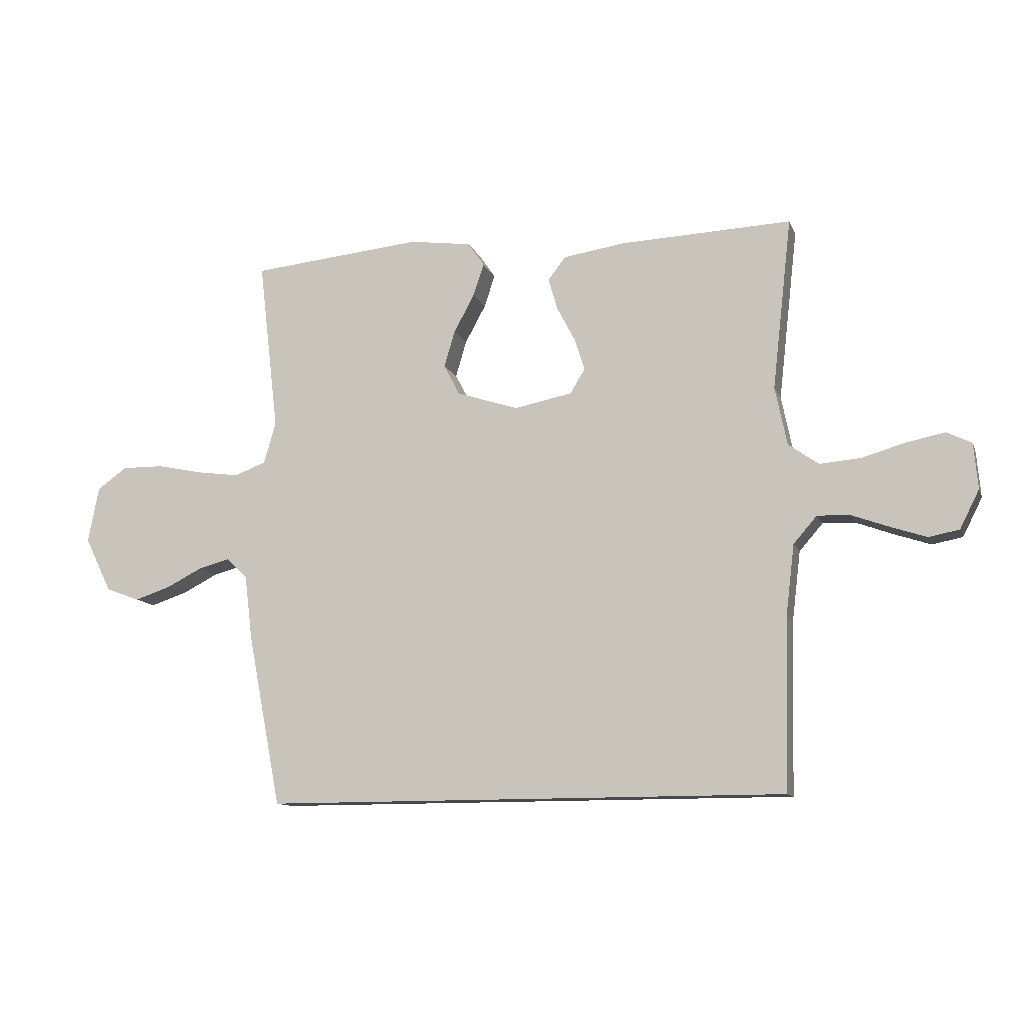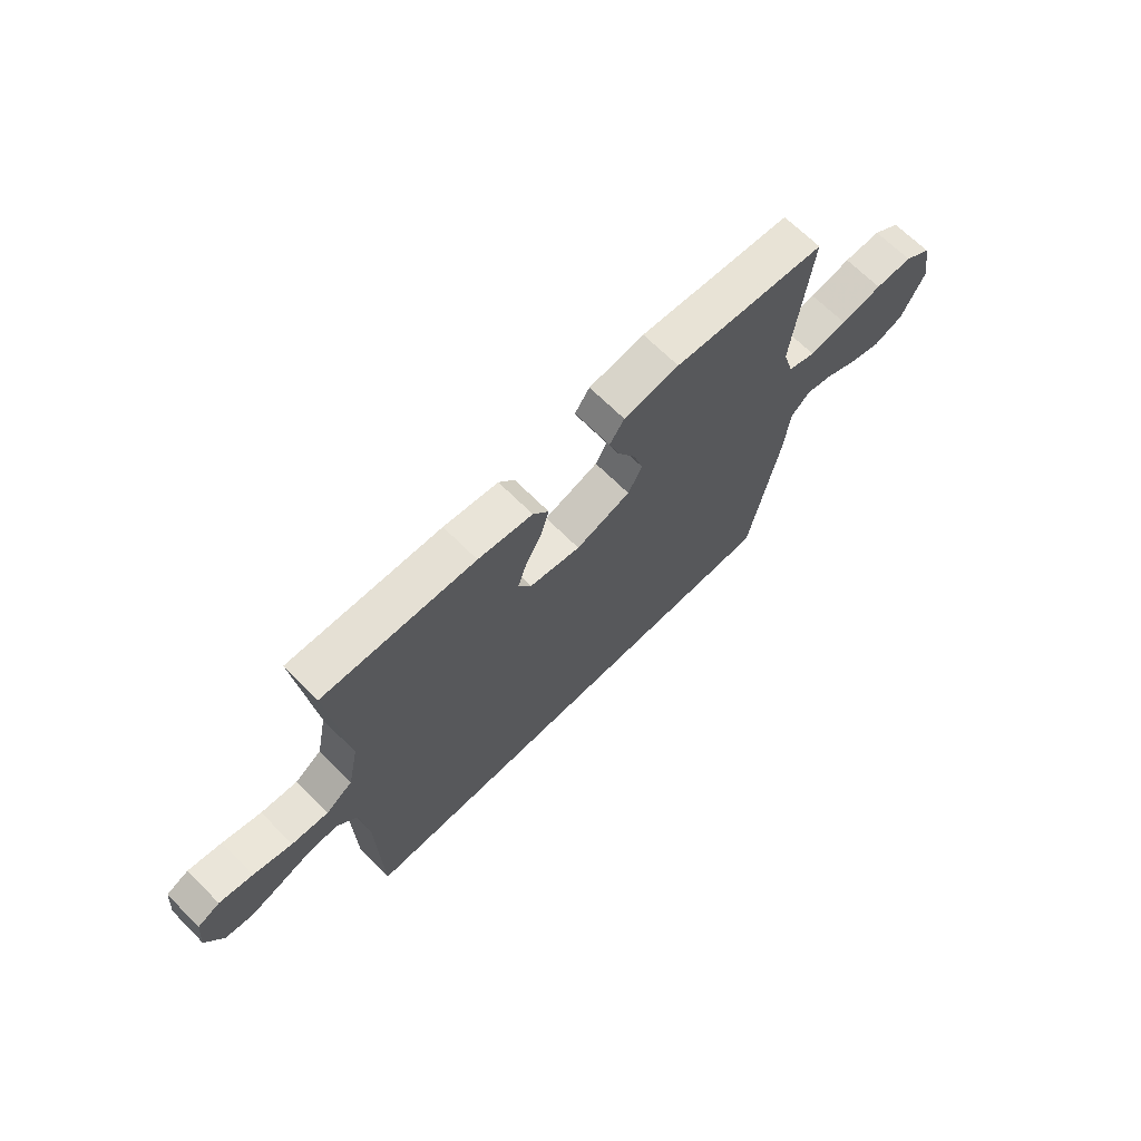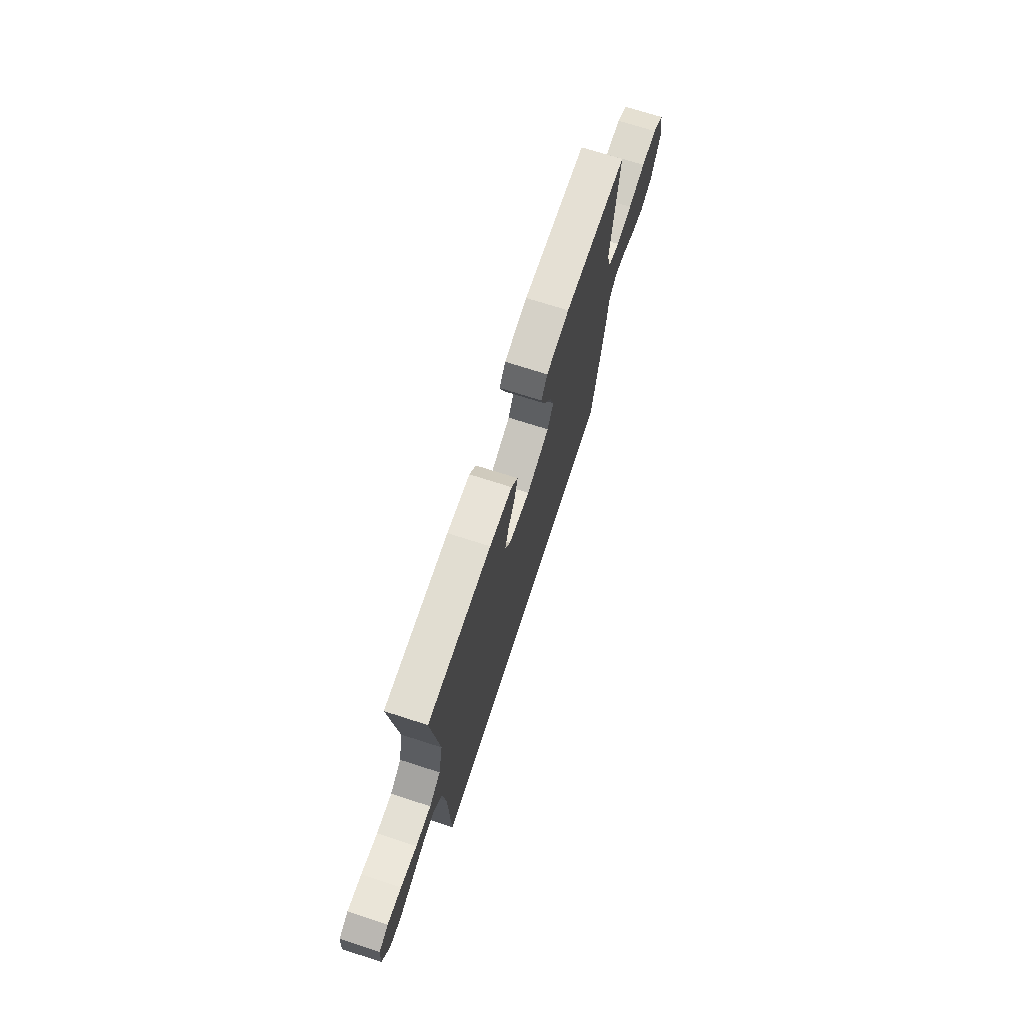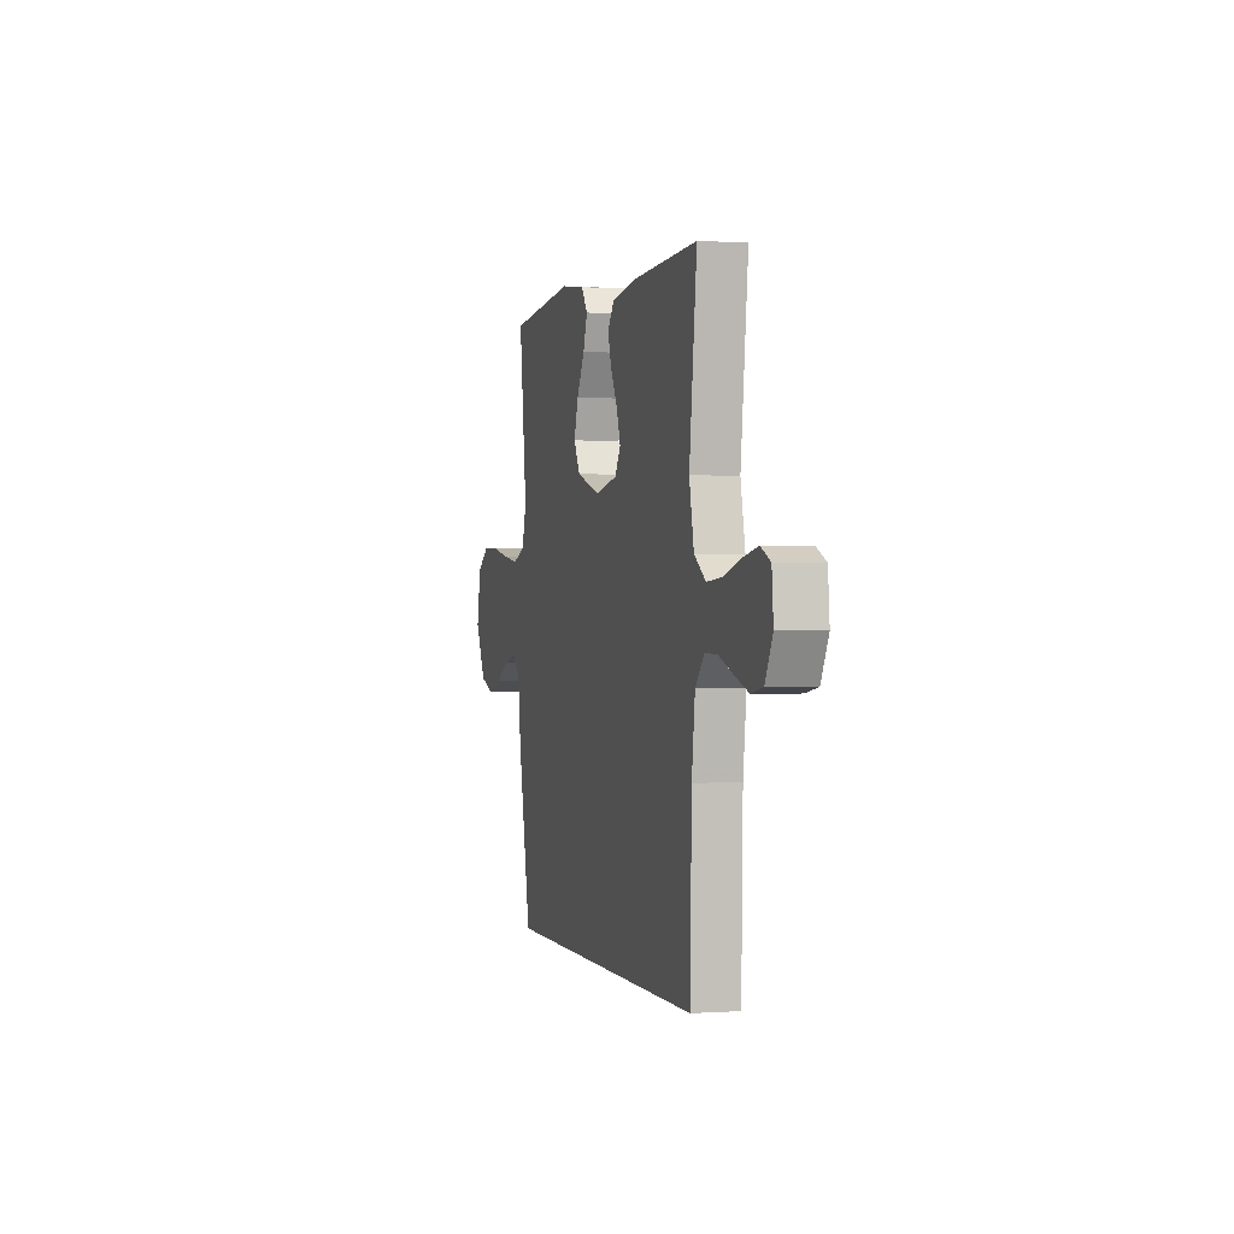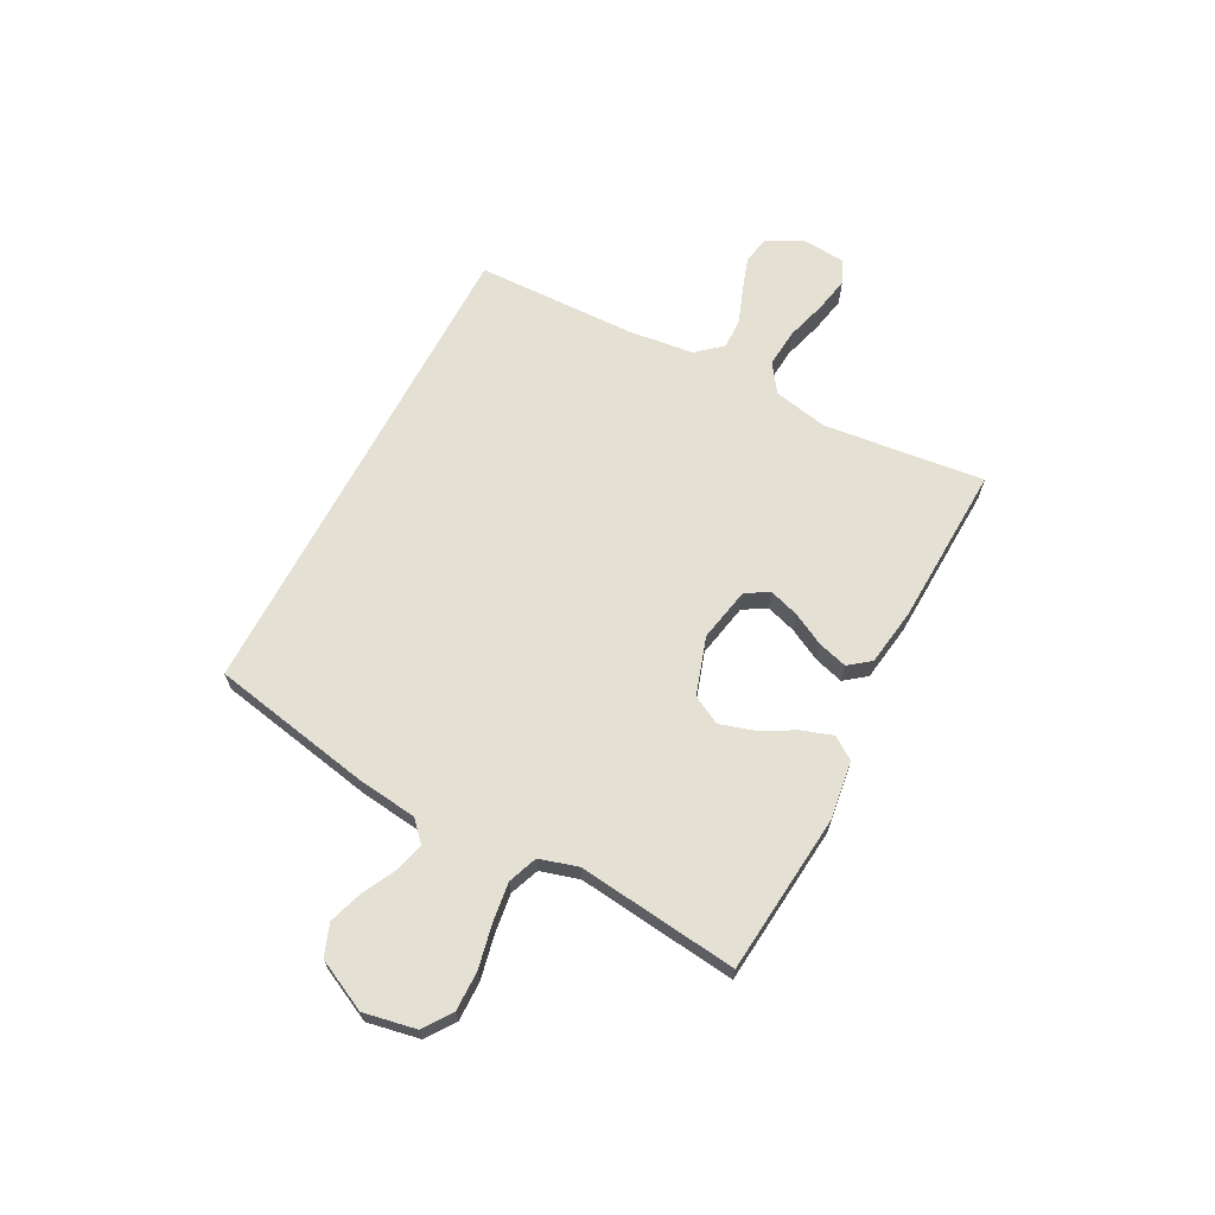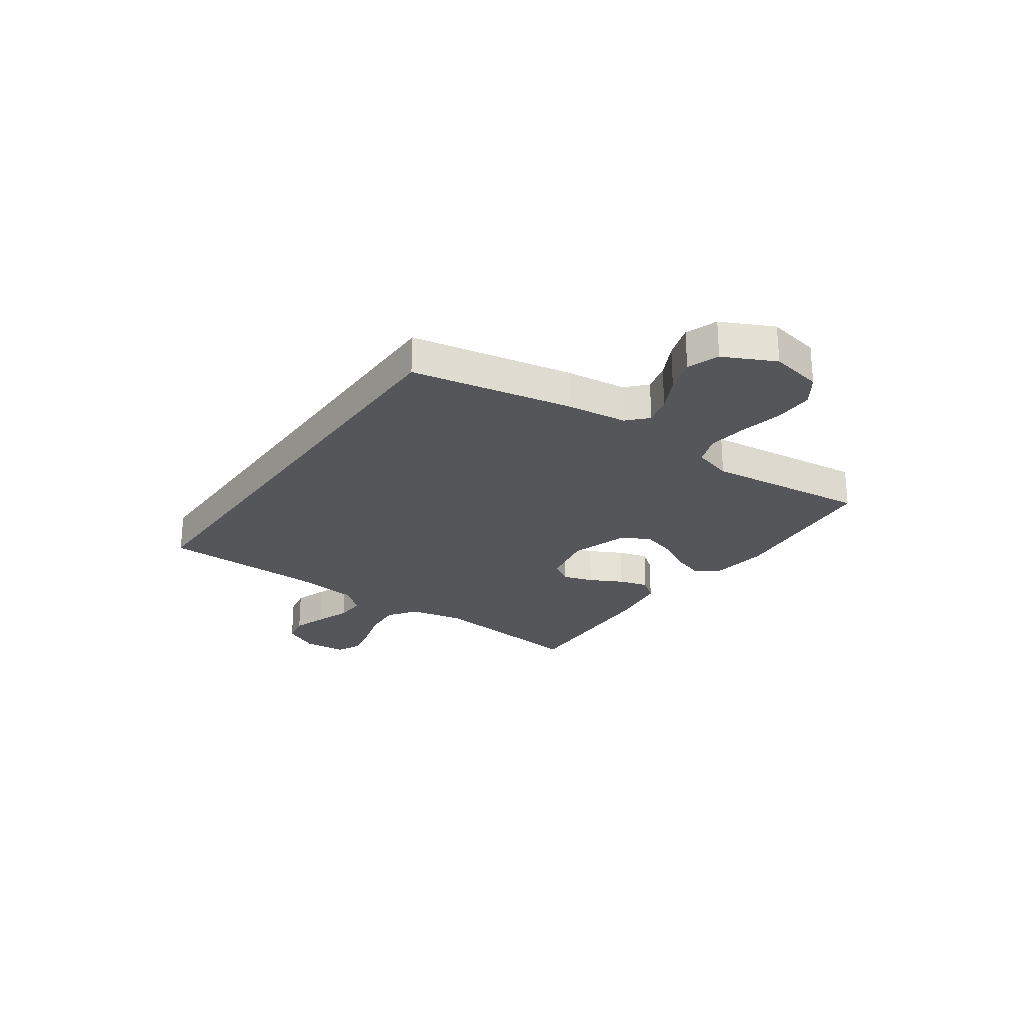
<metadata>
{"format":"obj","ext":"obj","renderer":"f3d","projection":"perspective","resolution":1024,"background":"white","views":[{"elev":-11.5,"azim":16.2,"up":"+Z"},{"elev":67.6,"azim":135.1,"up":"+Z"},{"elev":71.1,"azim":107.9,"up":"+Z"},{"elev":0.1,"azim":74.7,"up":"+Z"},{"elev":66.1,"azim":-62.3,"up":"+Y"},{"elev":-25.3,"azim":-125.1,"up":"+Y"}]}
</metadata>
<code>
v 0.5 0.07 0.5
v 0.466 0.07 0.2
v 0.487 0.07 0.097
v 0.54 0.07 0.06
v 0.612 0.07 0.066
v 0.688 0.07 0.088
v 0.754 0.07 0.101
v 0.798 0.07 0.08
v 0.805 0.07 0
v 0.771 0.07 -0.067
v 0.718 0.07 -0.077
v 0.655 0.07 -0.056
v 0.59 0.07 -0.032
v 0.533 0.07 -0.03
v 0.492 0.07 -0.077
v 0.477 0.07 -0.2
v 0.47 0.07 -0.5
v -0.445 0.07 -0.5
v -0.503 0.07 -0.2
v -0.517 0.07 -0.086
v -0.554 0.07 -0.051
v -0.608 0.07 -0.065
v -0.671 0.07 -0.097
v -0.735 0.07 -0.118
v -0.794 0.07 -0.096
v -0.841 0.07 0
v -0.822 0.07 0.098
v -0.769 0.07 0.135
v -0.696 0.07 0.134
v -0.615 0.07 0.117
v -0.541 0.07 0.107
v -0.486 0.07 0.128
v -0.465 0.07 0.2
v -0.5 0.07 0.5
v -0.2 0.07 0.529
v -0.091 0.07 0.514
v -0.062 0.07 0.472
v -0.081 0.07 0.415
v -0.117 0.07 0.349
v -0.136 0.07 0.285
v -0.108 0.07 0.232
v 0 0.07 0.197
v 0.101 0.07 0.217
v 0.127 0.07 0.26
v 0.109 0.07 0.316
v 0.077 0.07 0.377
v 0.061 0.07 0.432
v 0.092 0.07 0.472
v 0.2 0.07 0.488
v 0.5 0 0.5
v 0.466 0 0.2
v 0.487 0 0.097
v 0.54 0 0.06
v 0.612 0 0.066
v 0.688 0 0.088
v 0.754 0 0.101
v 0.798 0 0.08
v 0.805 0 0
v 0.771 0 -0.067
v 0.718 0 -0.077
v 0.655 0 -0.056
v 0.59 0 -0.032
v 0.533 0 -0.03
v 0.492 0 -0.077
v 0.477 0 -0.2
v 0.47 0 -0.5
v -0.445 0 -0.5
v -0.503 0 -0.2
v -0.517 0 -0.086
v -0.554 0 -0.051
v -0.608 0 -0.065
v -0.671 0 -0.097
v -0.735 0 -0.118
v -0.794 0 -0.096
v -0.841 0 0
v -0.822 0 0.098
v -0.769 0 0.135
v -0.696 0 0.134
v -0.615 0 0.117
v -0.541 0 0.107
v -0.486 0 0.128
v -0.465 0 0.2
v -0.5 0 0.5
v -0.2 0 0.529
v -0.091 0 0.514
v -0.062 0 0.472
v -0.081 0 0.415
v -0.117 0 0.349
v -0.136 0 0.285
v -0.108 0 0.232
v 0 0 0.197
v 0.101 0 0.217
v 0.127 0 0.26
v 0.109 0 0.316
v 0.077 0 0.377
v 0.061 0 0.432
v 0.092 0 0.472
v 0.2 0 0.488
f 49 1 2
f 48 49 2
f 47 48 2
f 46 47 2
f 45 46 2
f 44 45 2 3
f 43 44 3 4
f 42 43 4
f 37 38 39
f 36 37 39
f 35 36 39
f 34 35 39
f 33 34 39
f 32 33 39 40
f 28 29 30
f 27 28 30
f 26 27 30
f 25 26 30
f 24 25 30
f 23 24 30
f 22 23 30
f 21 22 30 31
f 20 21 31 32
f 19 20 32
f 18 19 32
f 17 18 32
f 16 17 32
f 11 12 13
f 10 11 13
f 9 10 13
f 8 9 13
f 7 8 13
f 6 7 13
f 5 6 13
f 4 5 13 14
f 42 4 14 15
f 32 40 41
f 32 41 42
f 16 32 42
f 15 16 42
f 51 50 98
f 51 98 97
f 51 97 96
f 51 96 95
f 51 95 94
f 52 51 94 93
f 53 52 93 92
f 53 92 91
f 88 87 86
f 88 86 85
f 88 85 84
f 88 84 83
f 88 83 82
f 89 88 82 81
f 79 78 77
f 79 77 76
f 79 76 75
f 79 75 74
f 79 74 73
f 79 73 72
f 79 72 71
f 80 79 71 70
f 81 80 70 69
f 81 69 68
f 81 68 67
f 81 67 66
f 81 66 65
f 62 61 60
f 62 60 59
f 62 59 58
f 62 58 57
f 62 57 56
f 62 56 55
f 62 55 54
f 63 62 54 53
f 64 63 53 91
f 90 89 81
f 91 90 81
f 91 81 65
f 91 65 64
f 1 50 51 2
f 2 51 52 3
f 3 52 53 4
f 4 53 54 5
f 5 54 55 6
f 6 55 56 7
f 7 56 57 8
f 8 57 58 9
f 9 58 59 10
f 10 59 60 11
f 11 60 61 12
f 12 61 62 13
f 13 62 63 14
f 14 63 64 15
f 15 64 65 16
f 16 65 66 17
f 17 66 67 18
f 18 67 68 19
f 19 68 69 20
f 20 69 70 21
f 21 70 71 22
f 22 71 72 23
f 23 72 73 24
f 24 73 74 25
f 25 74 75 26
f 26 75 76 27
f 27 76 77 28
f 28 77 78 29
f 29 78 79 30
f 30 79 80 31
f 31 80 81 32
f 32 81 82 33
f 33 82 83 34
f 34 83 84 35
f 35 84 85 36
f 36 85 86 37
f 37 86 87 38
f 38 87 88 39
f 39 88 89 40
f 40 89 90 41
f 41 90 91 42
f 42 91 92 43
f 43 92 93 44
f 44 93 94 45
f 45 94 95 46
f 46 95 96 47
f 47 96 97 48
f 48 97 98 49
f 49 98 50 1

</code>
